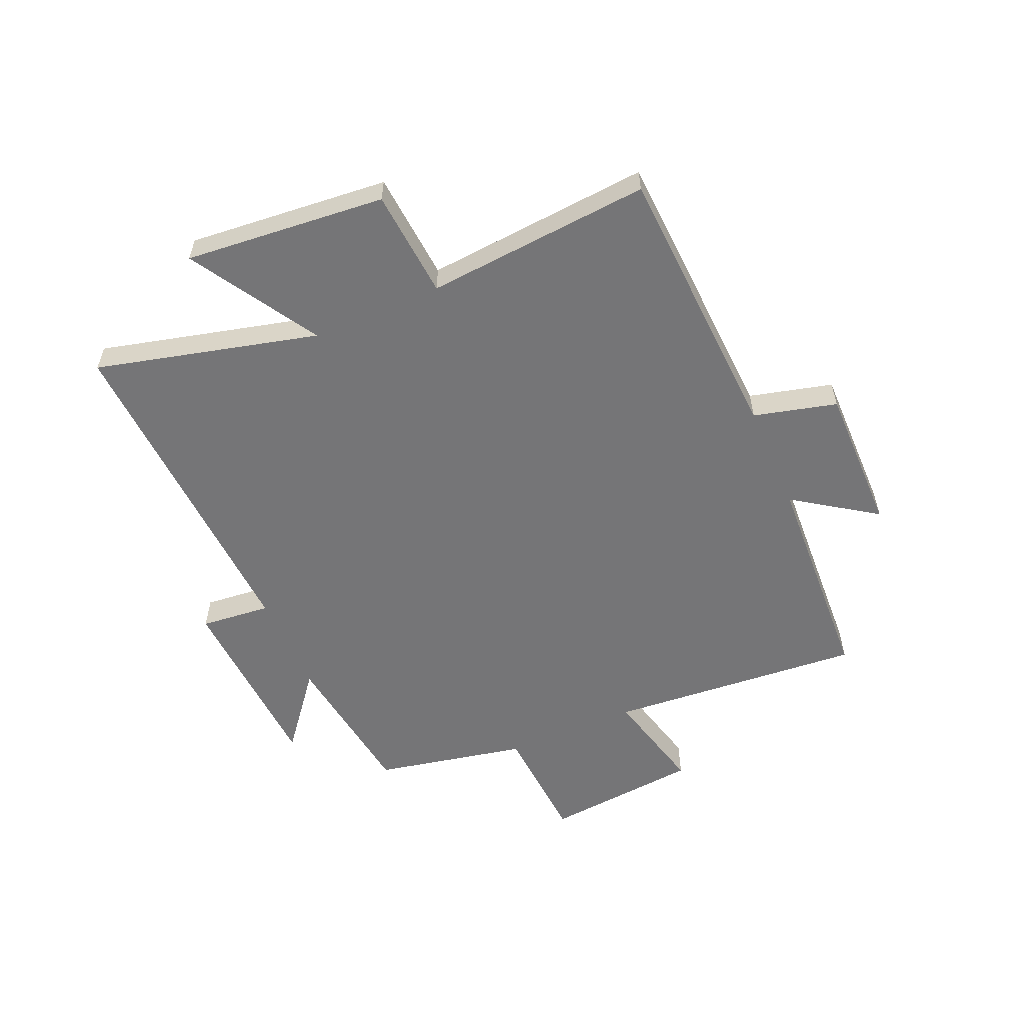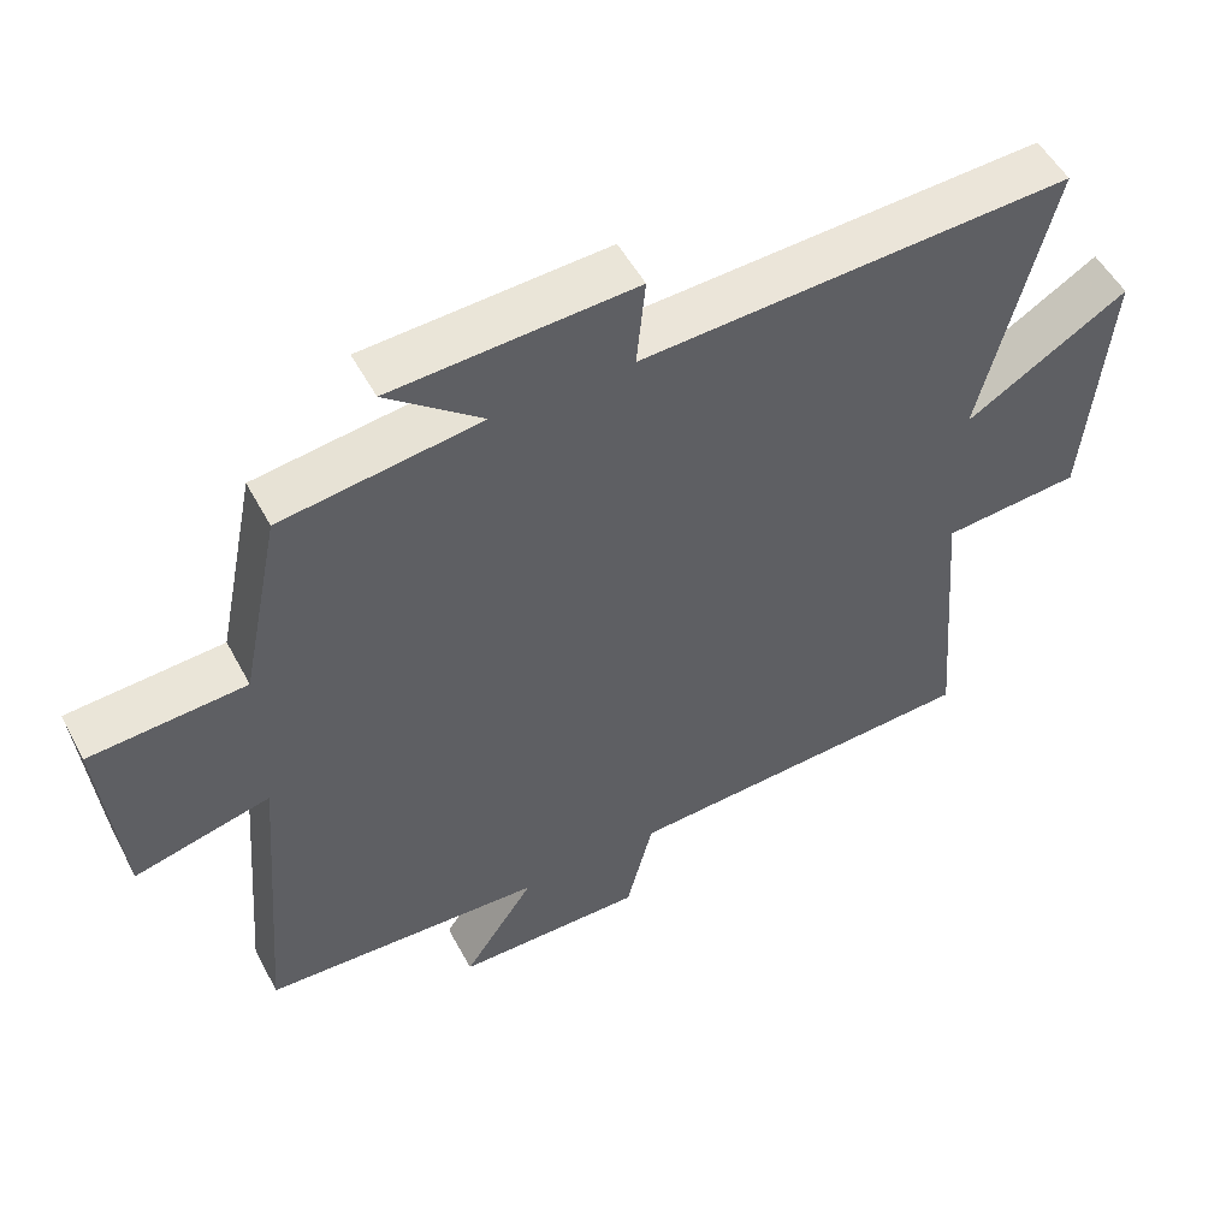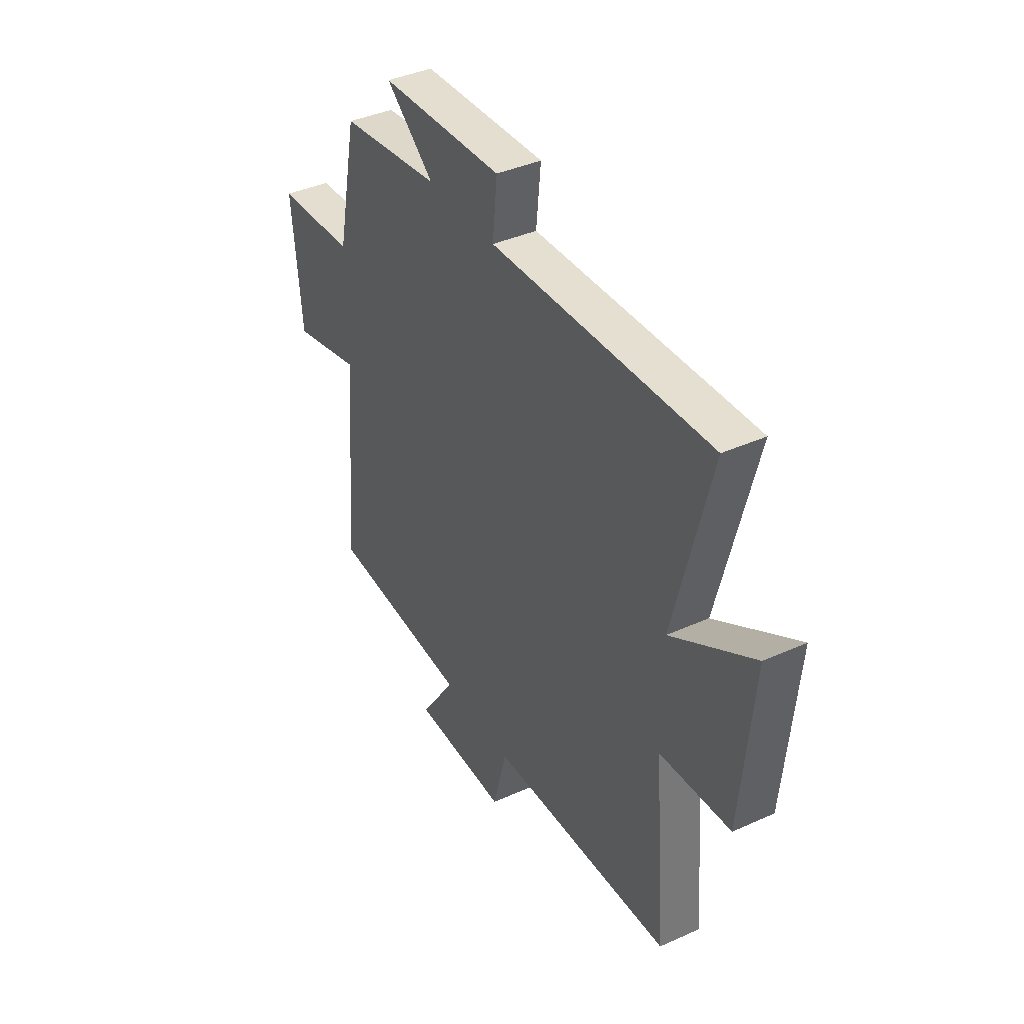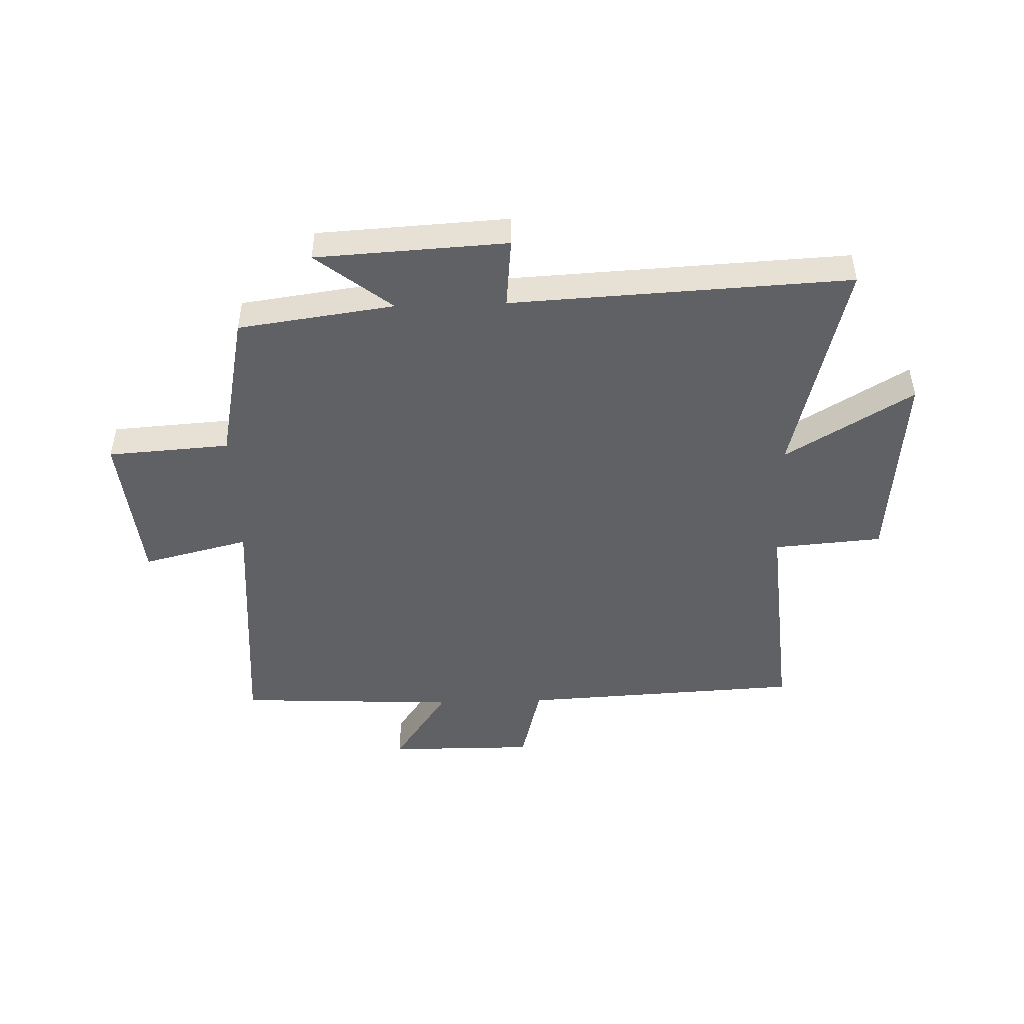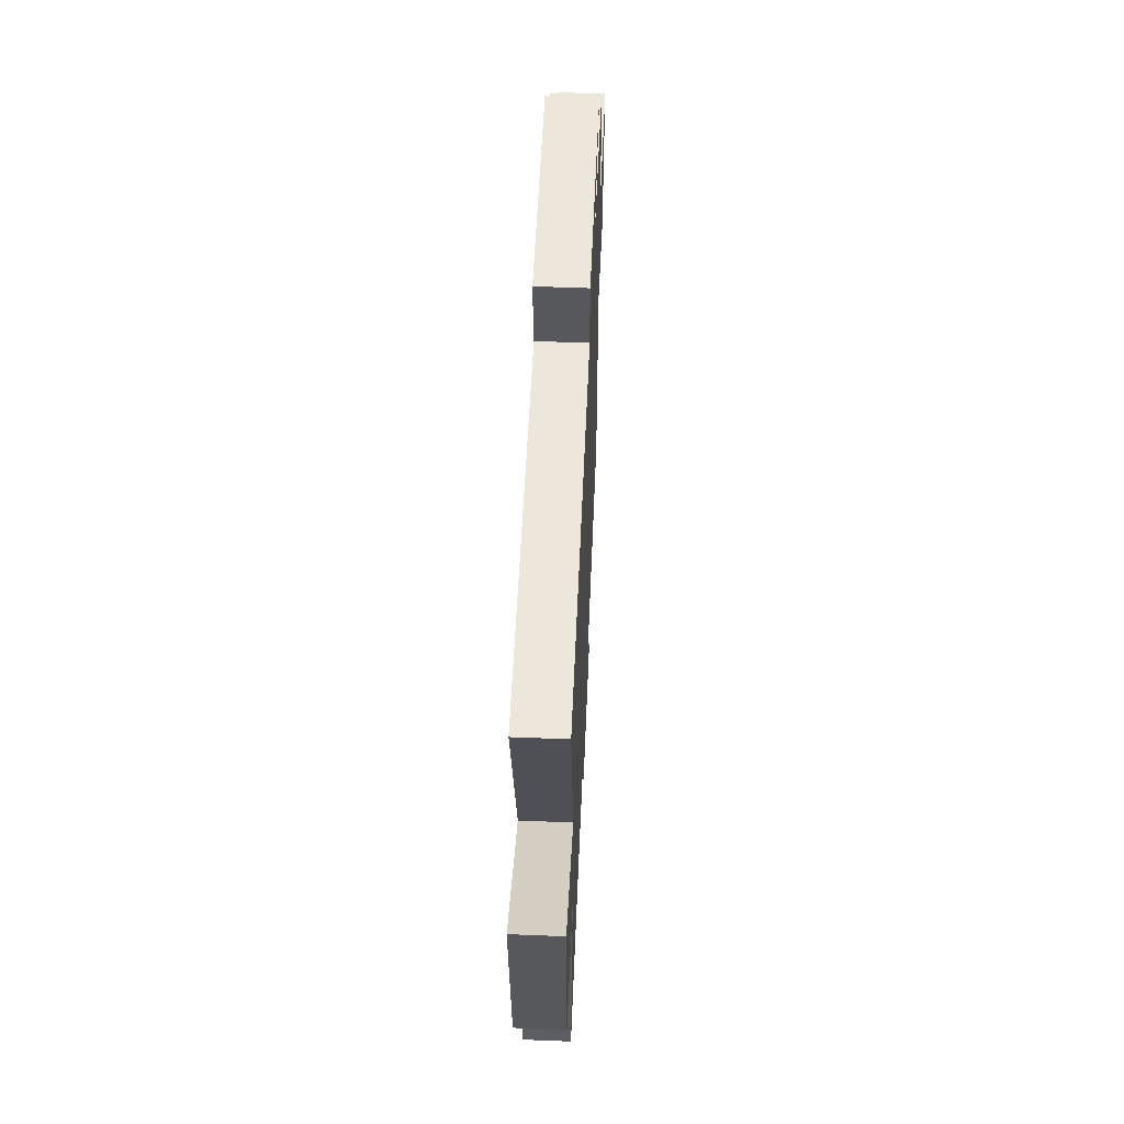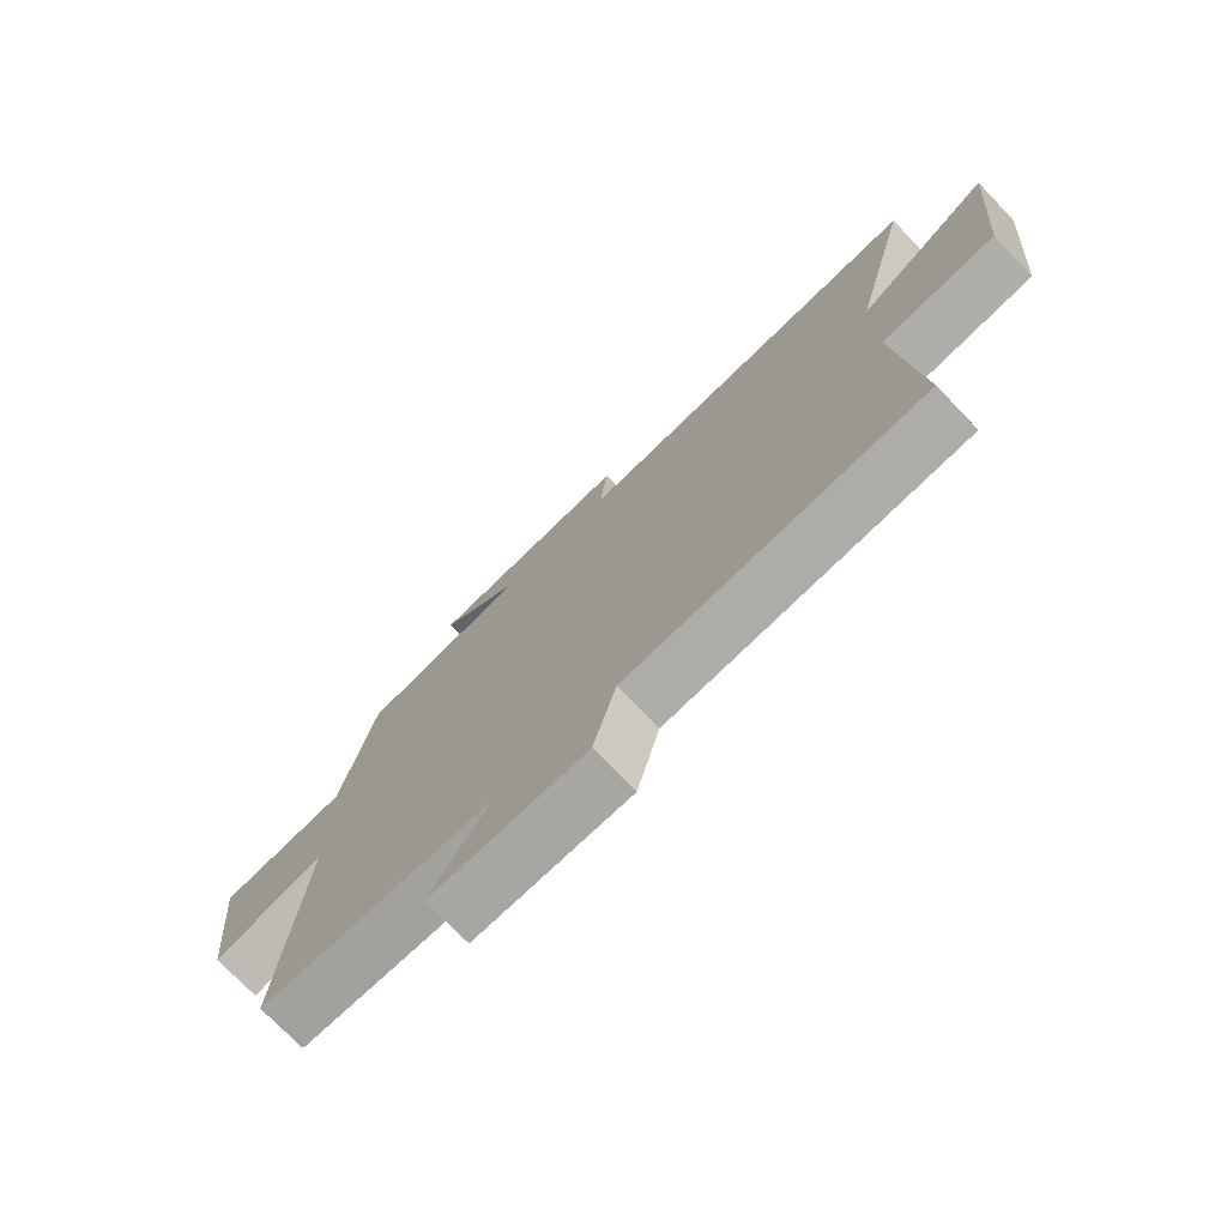
<metadata>
{"format":"obj","ext":"obj","renderer":"f3d","projection":"perspective","resolution":1024,"background":"white","views":[{"elev":-56.6,"azim":113.5,"up":"+Y"},{"elev":52.3,"azim":-27.6,"up":"+Z"},{"elev":39.8,"azim":60.9,"up":"+Z"},{"elev":-47.2,"azim":1.9,"up":"+Y"},{"elev":56.6,"azim":92.4,"up":"+Z"},{"elev":-74.4,"azim":43.9,"up":"+Z"}]}
</metadata>
<code>
v -0.536 0.07 -0.48
v -0.5 0.07 -0.038
v -0.685 0.07 -0.084
v -0.711 0.07 0.186
v -0.5 0.07 0.2
v -0.446 0.07 0.463
v -0.176 0.07 0.5
v -0.306 0.07 0.604
v 0.024 0.07 0.622
v 0.012 0.07 0.5
v 0.597 0.07 0.529
v 0.5 0.07 0.145
v 0.72 0.07 0.278
v 0.688 0.07 -0.07
v 0.5 0.07 -0.085
v 0.532 0.07 -0.475
v 0.043 0.07 -0.5
v 0.006 0.07 -0.644
v -0.25 0.07 -0.642
v -0.153 0.07 -0.5
v -0.536 0 -0.48
v -0.5 0 -0.038
v -0.685 0 -0.084
v -0.711 0 0.186
v -0.5 0 0.2
v -0.446 0 0.463
v -0.176 0 0.5
v -0.306 0 0.604
v 0.024 0 0.622
v 0.012 0 0.5
v 0.597 0 0.529
v 0.5 0 0.145
v 0.72 0 0.278
v 0.688 0 -0.07
v 0.5 0 -0.085
v 0.532 0 -0.475
v 0.043 0 -0.5
v 0.006 0 -0.644
v -0.25 0 -0.642
v -0.153 0 -0.5
f 17 18 19 20
f 20 1 2
f 17 20 2
f 16 17 2
f 15 16 2
f 12 13 14 15
f 12 15 2
f 10 11 12 2
f 7 8 9 10
f 7 10 2
f 6 7 2
f 5 6 2
f 2 3 4 5
f 40 39 38 37
f 22 21 40
f 22 40 37
f 22 37 36
f 22 36 35
f 35 34 33 32
f 22 35 32
f 22 32 31 30
f 30 29 28 27
f 22 30 27
f 22 27 26
f 22 26 25
f 25 24 23 22
f 1 21 22 2
f 2 22 23 3
f 3 23 24 4
f 4 24 25 5
f 5 25 26 6
f 6 26 27 7
f 7 27 28 8
f 8 28 29 9
f 9 29 30 10
f 10 30 31 11
f 11 31 32 12
f 12 32 33 13
f 13 33 34 14
f 14 34 35 15
f 15 35 36 16
f 16 36 37 17
f 17 37 38 18
f 18 38 39 19
f 19 39 40 20
f 20 40 21 1

</code>
